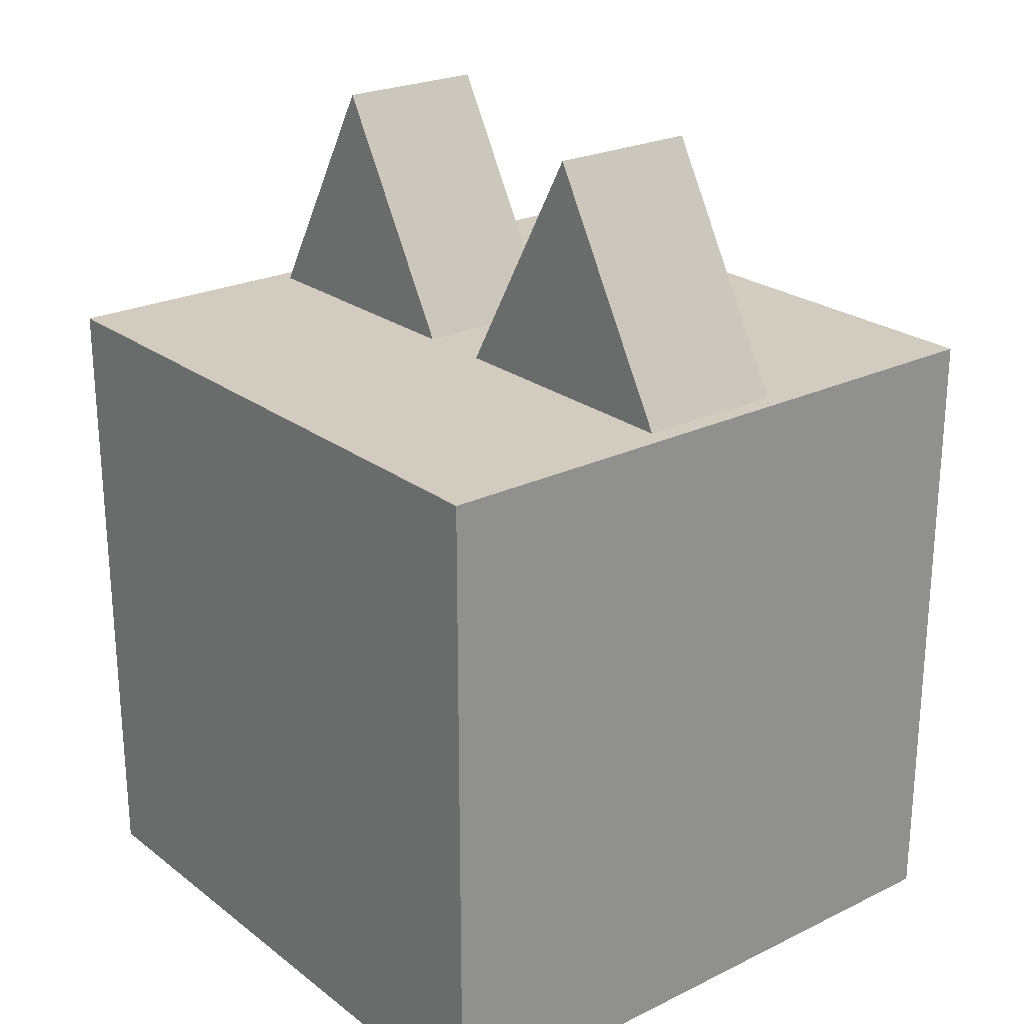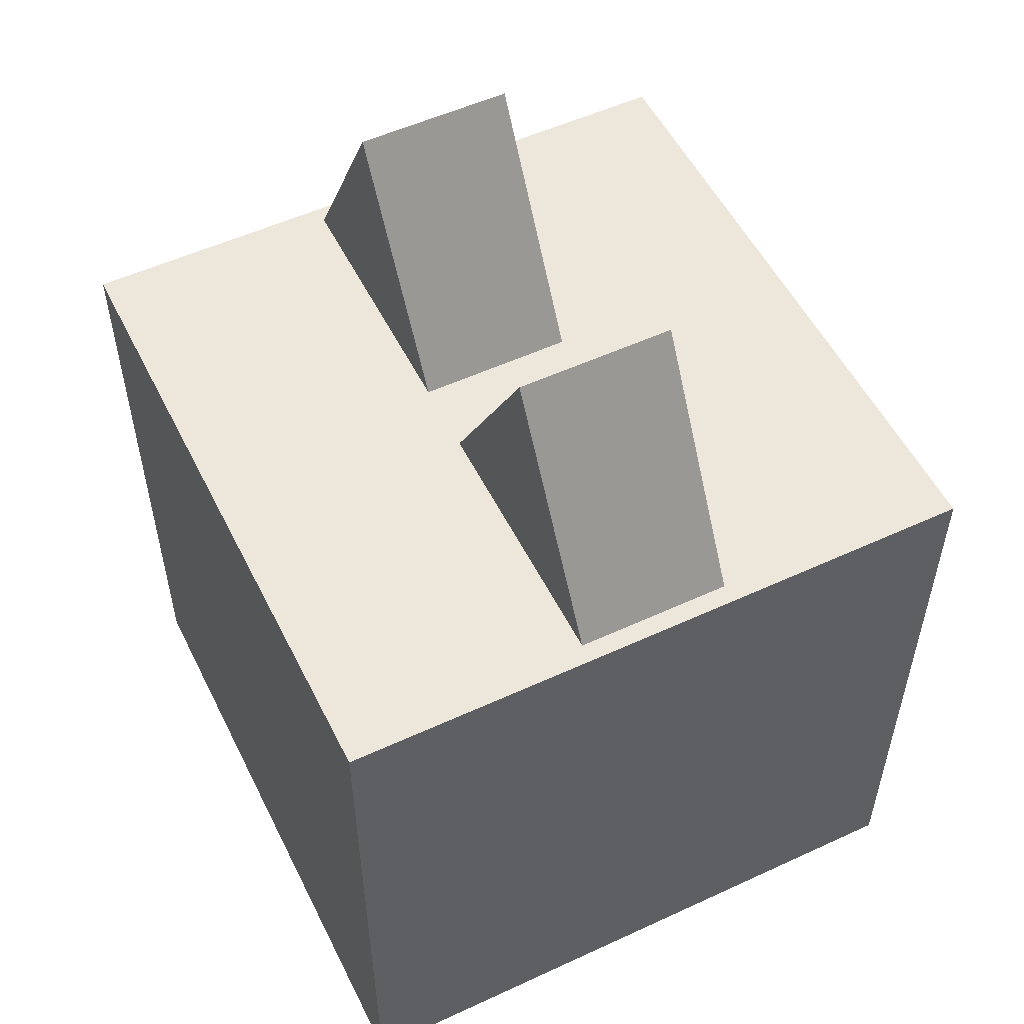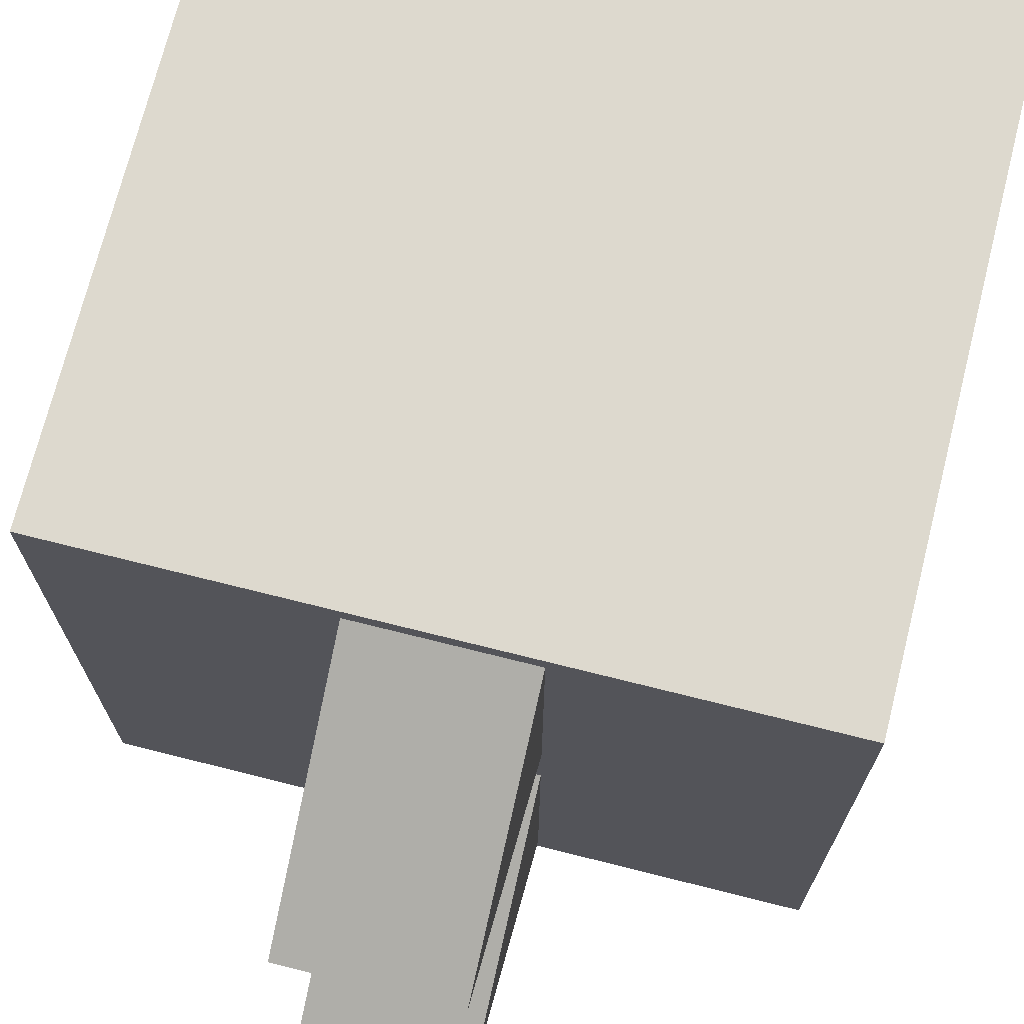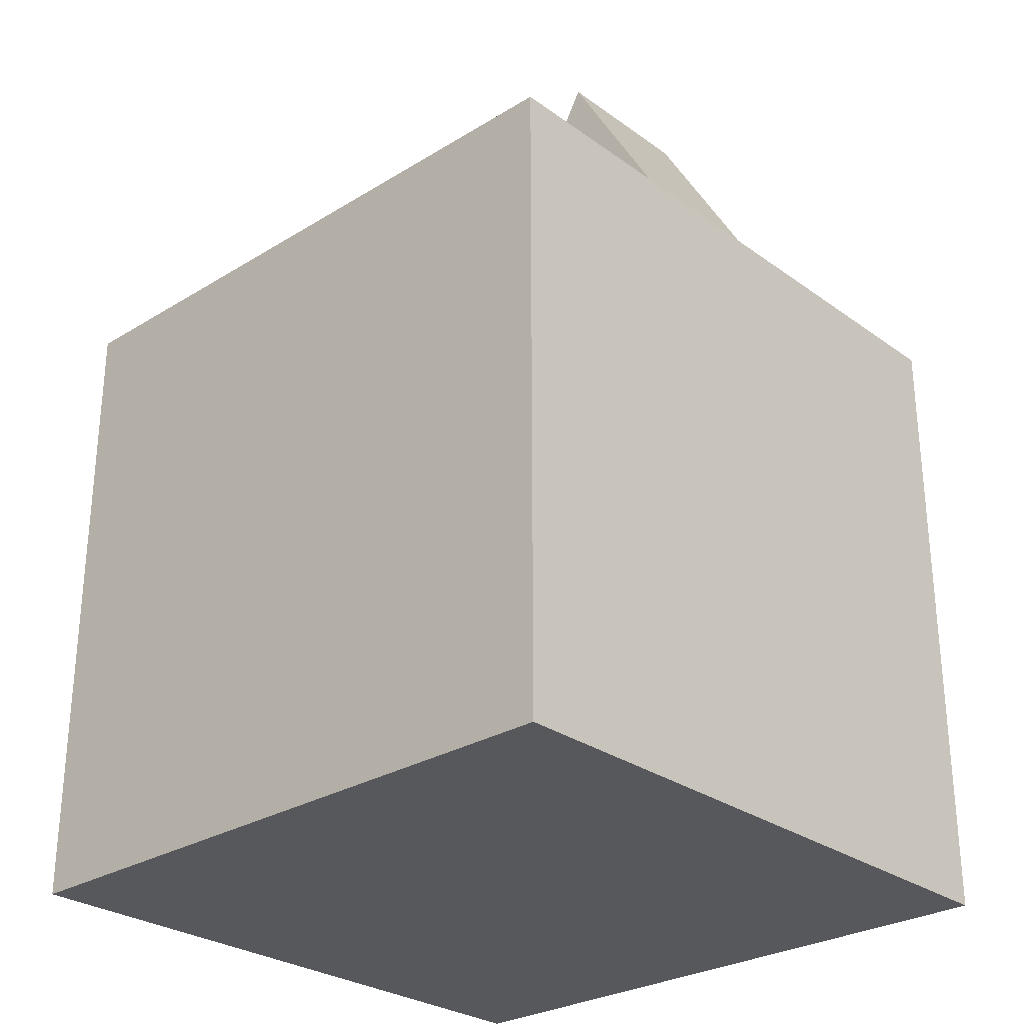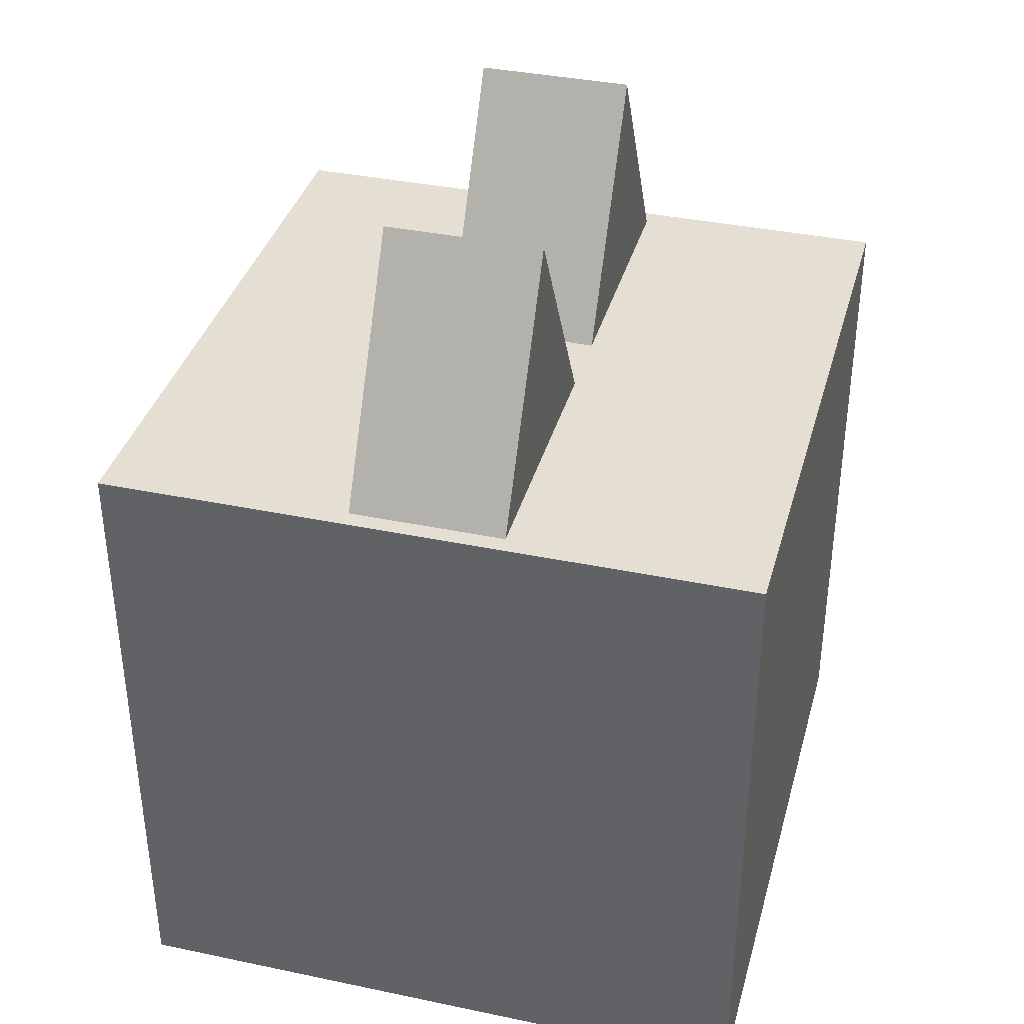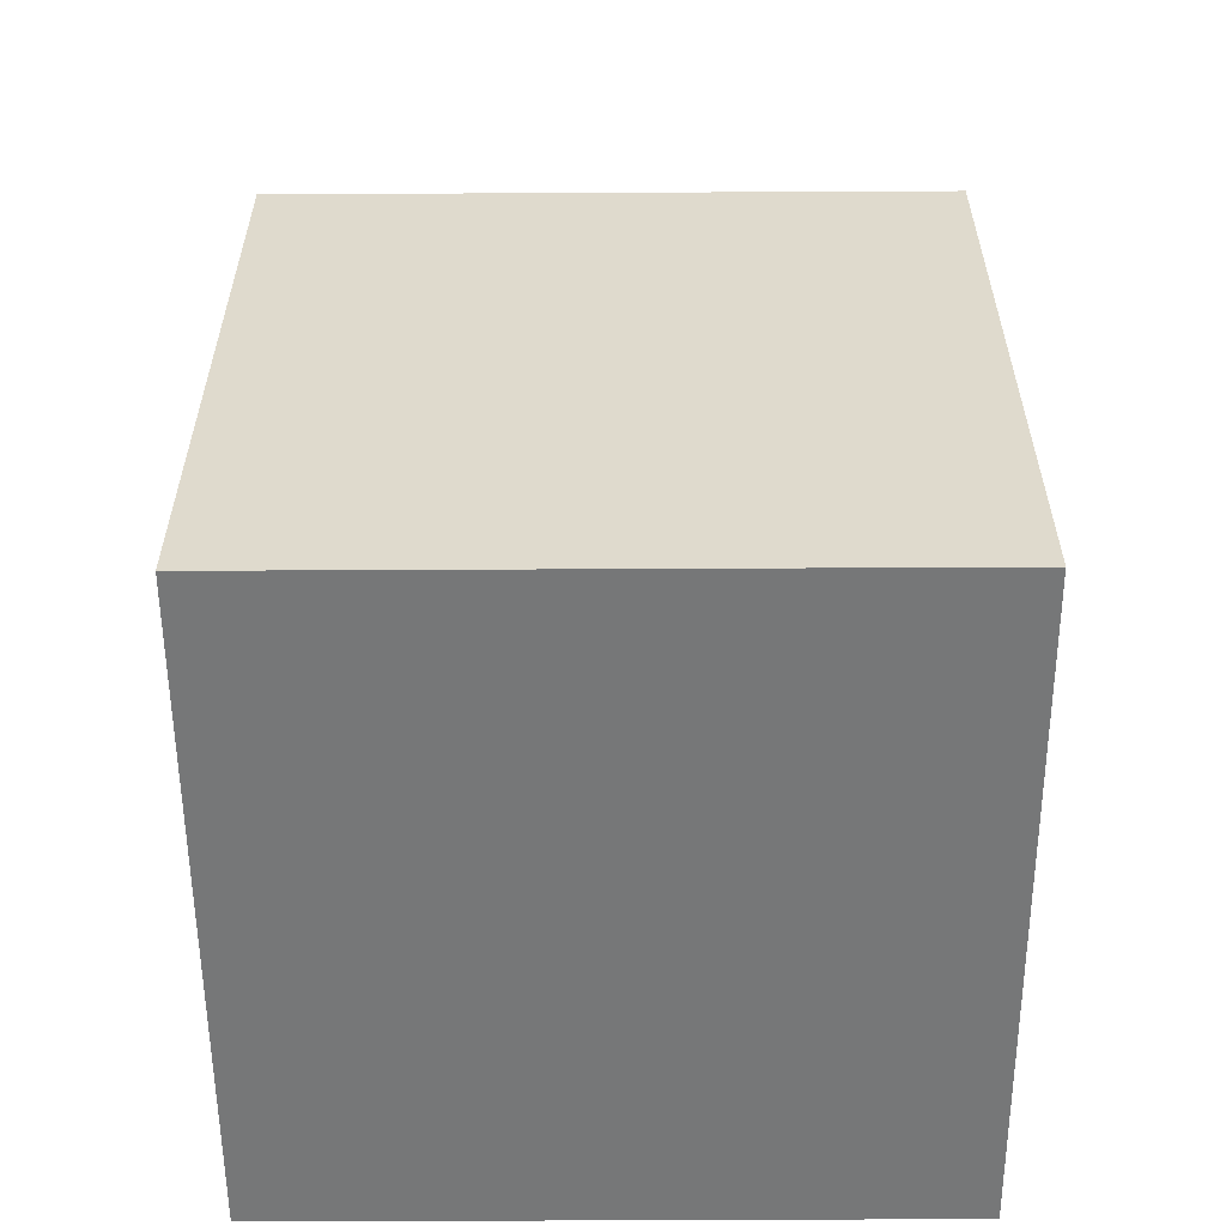
<metadata>
{"format":"obj","ext":"obj","renderer":"f3d","projection":"perspective","resolution":1024,"background":"white","views":[{"elev":23.8,"azim":141.1,"up":"+Y"},{"elev":53.7,"azim":153.8,"up":"+Y"},{"elev":71.8,"azim":-165.9,"up":"+Z"},{"elev":-28.2,"azim":-47.2,"up":"+Y"},{"elev":37.0,"azim":15.1,"up":"+Y"},{"elev":-57.0,"azim":0.3,"up":"+Y"}]}
</metadata>
<code>
o 円柱.001_円柱.003
v 0.2364 1.724 -0.5269
v -0.2364 1.724 -0.5269
v 0.2364 0.9973 -0.1102
v -0.2364 0.9973 -0.1102
v 0.2364 0.9973 -0.9437
v -0.2364 0.9973 -0.9437
v 1 -1 -1
v 1 1 -1
v 1 -1 1
v 1 1 1
v -1 -1 -1
v -1 1 -1
v -1 -1 1
v -1 1 1
v 0.2364 1.724 0.5316
v -0.2364 1.724 0.5316
v 0.2364 0.9973 0.9484
v -0.2364 0.9973 0.9484
v 0.2364 0.9973 0.1149
v -0.2364 0.9973 0.1149
f 2 3 1
f 4 5 3
f 4 2 6
f 6 1 5
f 1 3 5
f 8 9 7
f 10 13 9
f 14 11 13
f 12 7 11
f 13 7 9
f 10 12 14
f 16 17 15
f 18 19 17
f 18 16 20
f 20 15 19
f 15 17 19
f 2 4 3
f 4 6 5
f 6 2 1
f 8 10 9
f 10 14 13
f 14 12 11
f 12 8 7
f 13 11 7
f 10 8 12
f 16 18 17
f 18 20 19
f 20 16 15

</code>
